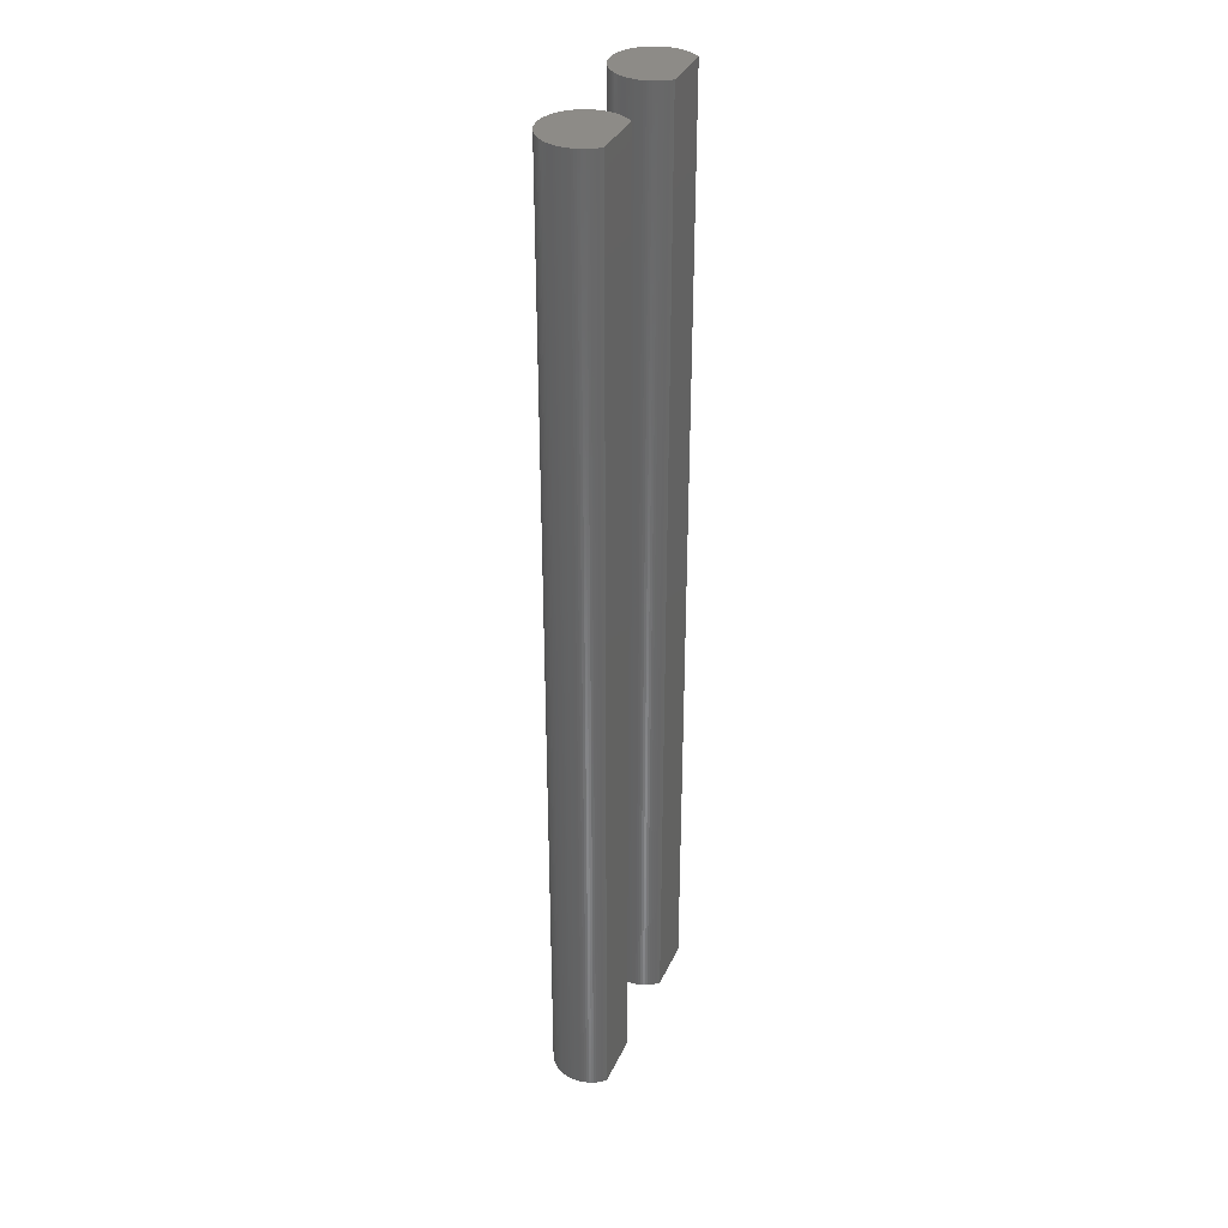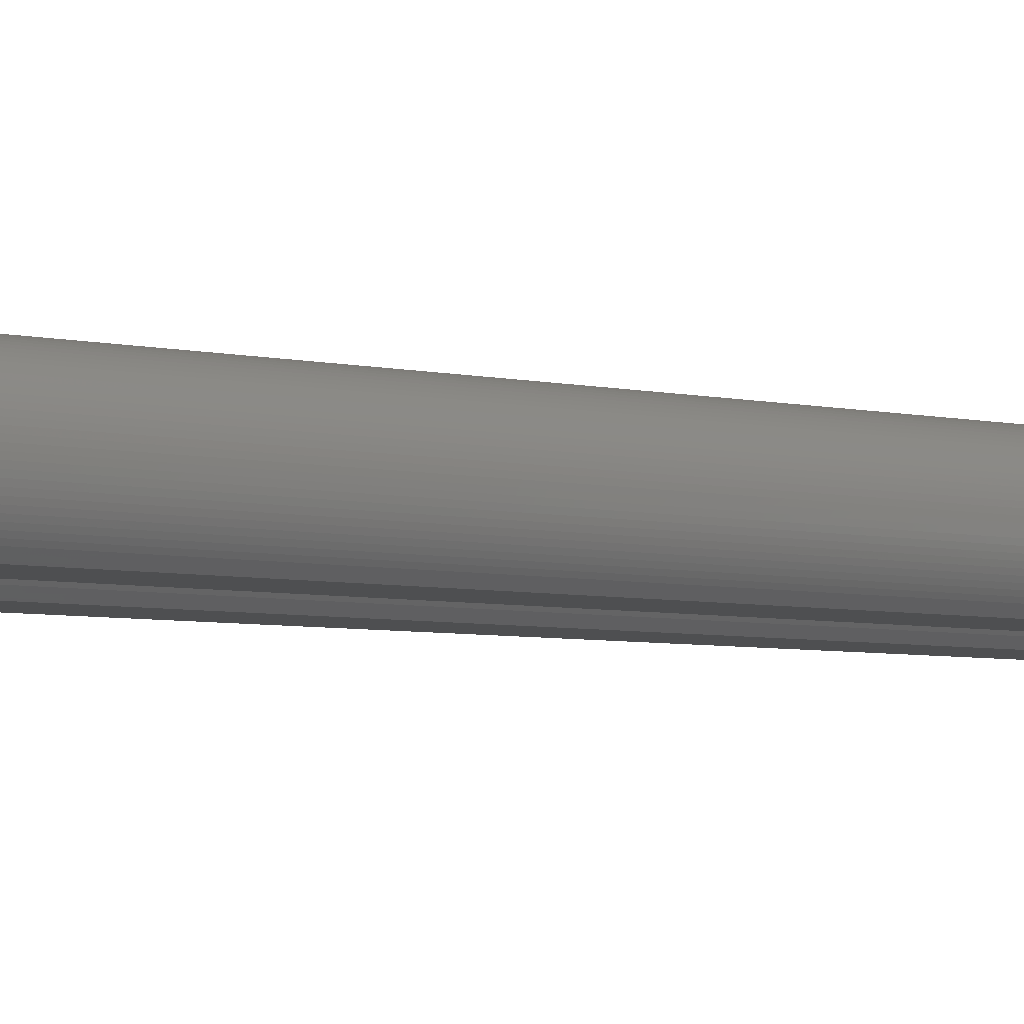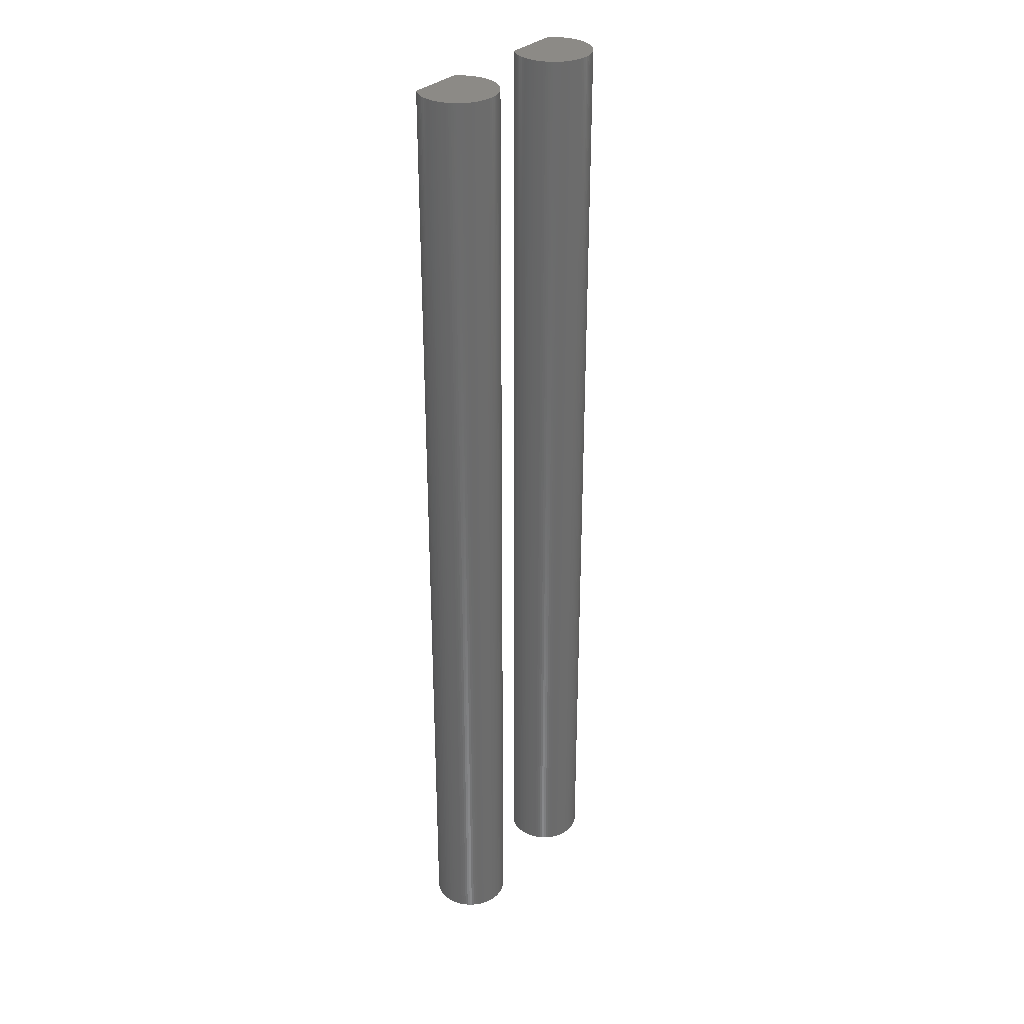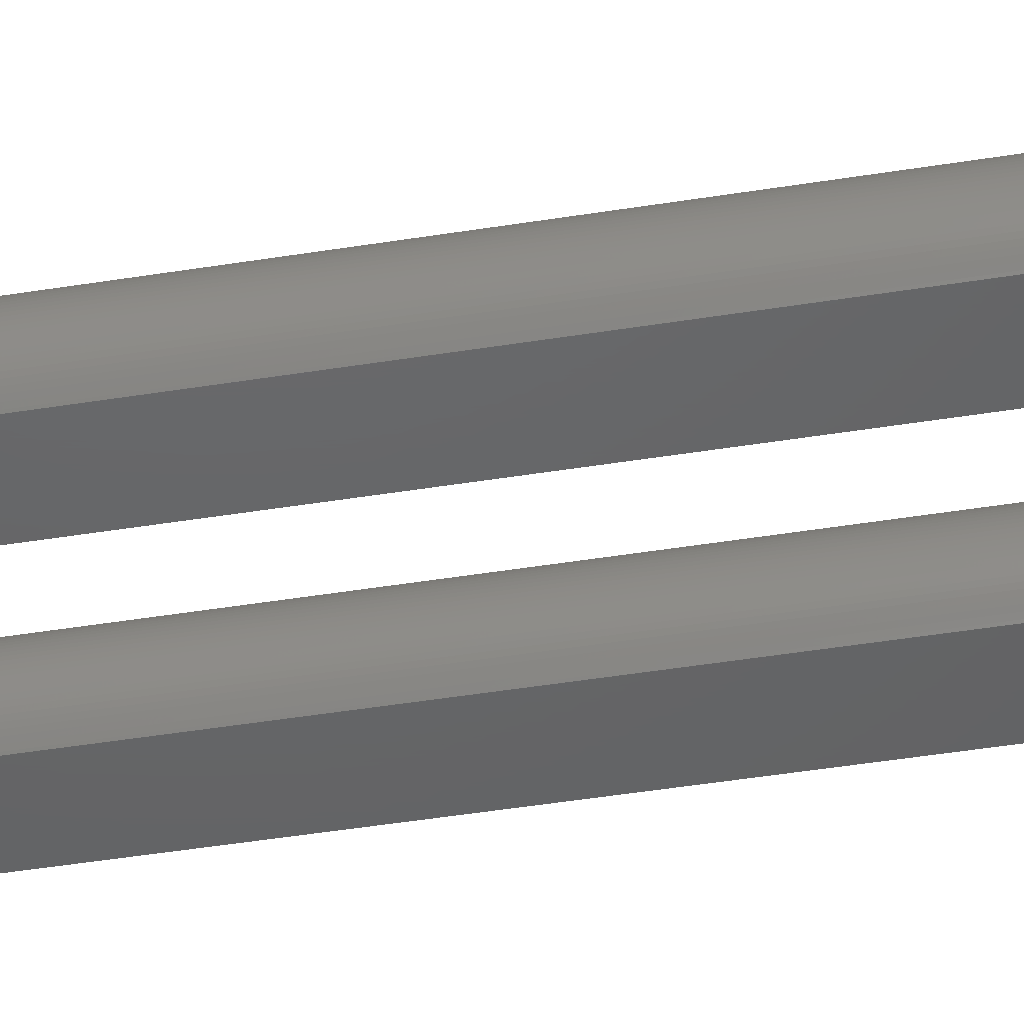
<metadata>
{"format":"stl","ext":"stl","renderer":"f3d","projection":"perspective","resolution":1024,"background":"white","views":[{"elev":34.7,"azim":112.0,"up":"+Y"},{"elev":-3.8,"azim":-135.2,"up":"+Z"},{"elev":32.0,"azim":-52.6,"up":"+Y"},{"elev":-46.0,"azim":-79.5,"up":"+Z"}]}
</metadata>
<code>
# stl→obj: 308 verts, 608 faces
v -17.25 50 6.718
v -17.01 -50 6.695
v -17.01 50 6.695
v -17.25 -50 6.718
v -13.57 -50 2.539
v -13.59 50 2.292
v -13.57 50 2.539
v -13.59 -50 2.292
v -13.56 -50 2.786
v -13.56 50 2.786
v -13.63 50 2.048
v -13.63 -50 2.048
v -13.68 50 1.806
v -13.68 -50 1.806
v -21.44 -50 2.786
v -21.43 50 3.033
v -21.44 50 2.786
v -21.43 -50 3.033
v -20.01 50 5.822
v -19.82 -50 5.974
v -19.82 50 5.974
v -20.01 -50 5.822
v -14.05 -50 4.684
v -13.94 50 4.464
v -14.05 50 4.684
v -13.94 -50 4.464
v -17.75 50 6.718
v -17.5 50 6.726
v -17.99 50 6.695
v -16.76 50 6.656
v -18.24 50 6.656
v -16.52 50 6.602
v -18.48 50 6.602
v -16.28 50 6.533
v -18.72 50 6.533
v -16.05 50 6.449
v -18.95 50 6.449
v -15.82 50 6.351
v -19.18 50 6.351
v -15.6 50 6.239
v -19.4 50 6.239
v -15.39 50 6.113
v -19.61 50 6.113
v -15.18 50 5.974
v -14.99 50 5.822
v -14.8 50 5.658
v -20.2 50 5.658
v -14.63 50 5.483
v -20.37 50 5.483
v -14.46 50 5.297
v -20.54 50 5.297
v -14.31 50 5.102
v -20.69 50 5.102
v -14.17 50 4.897
v -20.83 50 4.897
v -20.95 50 4.684
v -21.07 50 4.464
v -13.84 50 4.236
v -21.16 50 4.236
v -13.75 50 4.004
v -21.25 50 4.004
v -13.68 50 3.766
v -21.32 50 3.766
v -13.63 50 3.524
v -21.37 50 3.524
v -13.59 50 3.28
v -21.41 50 3.28
v -13.57 50 3.033
v -21.43 50 2.539
v -21.41 50 2.292
v -21.37 50 2.048
v -21.32 50 1.806
v -13.75 50 1.568
v -21.25 50 1.568
v -13.84 50 1.336
v -21.16 50 1.336
v -13.94 50 1.108
v -21.07 50 1.108
v -14.05 50 0.8879
v -20.95 50 0.8879
v -14.17 50 0.6748
v -20.83 50 0.6748
v -14.31 50 0.4701
v -20.69 50 0.4701
v -14.46 50 0.2745
v -20.54 50 0.2745
v -14.72 50 0
v -14.63 50 0.08888
v -20.28 50 0
v -20.37 50 0.08888
v -14.63 -50 5.483
v -14.46 -50 5.297
v -17.99 -50 6.695
v -18.24 -50 6.656
v -21.07 -50 1.108
v -21.16 -50 1.336
v -14.46 -50 0.2745
v -14.63 -50 0.08888
v -14.31 -50 0.4701
v -13.75 -50 1.568
v -13.84 -50 1.336
v -21.37 -50 3.524
v -21.32 -50 3.766
v -13.57 -50 3.033
v -19.61 -50 6.113
v -14.17 -50 0.6748
v -13.68 -50 3.766
v -13.63 -50 3.524
v -20.69 -50 5.102
v -20.54 -50 5.297
v -21.43 -50 2.539
v -13.84 -50 4.236
v -14.05 -50 0.8879
v -20.95 -50 4.684
v -20.83 -50 4.897
v -15.82 -50 6.351
v -16.05 -50 6.449
v -21.25 -50 4.004
v -14.31 -50 5.102
v -14.8 -50 5.658
v -17.5 -50 6.726
v -15.18 -50 5.974
v -15.39 -50 6.113
v -21.16 -50 4.236
v -20.54 -50 0.2745
v -20.69 -50 0.4701
v -14.17 -50 4.897
v -16.28 -50 6.533
v -16.76 -50 6.656
v -19.18 -50 6.351
v -19.4 -50 6.239
v -14.99 -50 5.822
v -18.95 -50 6.449
v -13.75 -50 4.004
v -14.72 -50 0
v -18.72 -50 6.533
v -21.37 -50 2.048
v -21.41 -50 2.292
v -13.59 -50 3.28
v -17.75 -50 6.718
v -18.48 -50 6.602
v -16.52 -50 6.602
v -15.6 -50 6.239
v -20.2 -50 5.658
v -20.37 -50 5.483
v -21.07 -50 4.464
v -21.41 -50 3.28
v -21.32 -50 1.806
v -21.25 -50 1.568
v -13.94 -50 1.108
v -20.95 -50 0.8879
v -20.83 -50 0.6748
v -20.28 -50 0
v -20.37 -50 0.08888
v -2.253 50 6.718
v -2.006 -50 6.695
v -2.006 50 6.695
v -2.253 -50 6.718
v 1.432 -50 2.539
v 1.409 50 2.292
v 1.432 50 2.539
v 1.409 -50 2.292
v 1.44 -50 2.786
v 1.44 50 2.786
v 1.37 50 2.048
v 1.37 -50 2.048
v 1.316 50 1.806
v 1.316 -50 1.806
v -6.44 -50 2.786
v -6.432 50 3.033
v -6.44 50 2.786
v -6.432 -50 3.033
v -5.011 50 5.822
v -4.816 -50 5.974
v -4.816 50 5.974
v -5.011 -50 5.822
v 0.9526 -50 4.684
v 1.065 50 4.464
v 0.9526 50 4.684
v 1.065 -50 4.464
v -2.747 50 6.718
v -2.5 50 6.726
v -2.994 50 6.695
v -1.762 50 6.656
v -3.238 50 6.656
v -1.52 50 6.602
v -3.48 50 6.602
v -1.282 50 6.533
v -3.718 50 6.533
v -1.05 50 6.449
v -3.95 50 6.449
v -0.8224 50 6.351
v -4.178 50 6.351
v -0.6019 50 6.239
v -4.398 50 6.239
v -0.3888 50 6.113
v -4.611 50 6.113
v -0.1841 50 5.974
v 0.01145 50 5.822
v 0.1971 50 5.658
v -5.197 50 5.658
v 0.3721 50 5.483
v -5.372 50 5.483
v 0.5358 50 5.297
v -5.536 50 5.297
v 0.6875 50 5.102
v -5.688 50 5.102
v 0.8267 50 4.897
v -5.827 50 4.897
v -5.953 50 4.684
v -6.065 50 4.464
v 1.163 50 4.236
v -6.163 50 4.236
v 1.247 50 4.004
v -6.247 50 4.004
v 1.316 50 3.766
v -6.316 50 3.766
v 1.37 50 3.524
v -6.37 50 3.524
v 1.409 50 3.28
v -6.409 50 3.28
v 1.432 50 3.033
v -6.432 50 2.539
v -6.409 50 2.292
v -6.37 50 2.048
v -6.316 50 1.806
v 1.247 50 1.568
v -6.247 50 1.568
v 1.163 50 1.336
v -6.163 50 1.336
v 1.065 50 1.108
v -6.065 50 1.108
v 0.9526 50 0.8879
v -5.953 50 0.8879
v 0.8267 50 0.6748
v -5.827 50 0.6748
v 0.6875 50 0.4701
v -5.688 50 0.4701
v 0.5358 50 0.2745
v -5.536 50 0.2745
v 0.2833 50 0
v 0.3721 50 0.08888
v -5.283 50 0
v -5.372 50 0.08888
v 0.3721 -50 5.483
v 0.5358 -50 5.297
v -2.994 -50 6.695
v -3.238 -50 6.656
v -6.065 -50 1.108
v -6.163 -50 1.336
v 0.5358 -50 0.2745
v 0.3721 -50 0.08888
v 0.6875 -50 0.4701
v 1.247 -50 1.568
v 1.163 -50 1.336
v -6.37 -50 3.524
v -6.316 -50 3.766
v 1.432 -50 3.033
v -4.611 -50 6.113
v 0.8267 -50 0.6748
v 1.316 -50 3.766
v 1.37 -50 3.524
v -5.688 -50 5.102
v -5.536 -50 5.297
v -6.432 -50 2.539
v 1.163 -50 4.236
v 0.9526 -50 0.8879
v -5.953 -50 4.684
v -5.827 -50 4.897
v -0.8224 -50 6.351
v -1.05 -50 6.449
v -6.247 -50 4.004
v 0.6875 -50 5.102
v 0.1971 -50 5.658
v -2.5 -50 6.726
v -0.1841 -50 5.974
v -0.3888 -50 6.113
v -6.163 -50 4.236
v -5.536 -50 0.2745
v -5.688 -50 0.4701
v 0.8267 -50 4.897
v -1.282 -50 6.533
v -1.762 -50 6.656
v -4.178 -50 6.351
v -4.398 -50 6.239
v 0.01145 -50 5.822
v -3.95 -50 6.449
v 1.247 -50 4.004
v 0.2833 -50 0
v -3.718 -50 6.533
v -6.37 -50 2.048
v -6.409 -50 2.292
v 1.409 -50 3.28
v -2.747 -50 6.718
v -3.48 -50 6.602
v -1.52 -50 6.602
v -0.6019 -50 6.239
v -5.197 -50 5.658
v -5.372 -50 5.483
v -6.065 -50 4.464
v -6.409 -50 3.28
v -6.316 -50 1.806
v -6.247 -50 1.568
v 1.065 -50 1.108
v -5.953 -50 0.8879
v -5.827 -50 0.6748
v -5.283 -50 0
v -5.372 -50 0.08888
f 1 2 3
f 2 1 4
f 5 6 7
f 6 5 8
f 9 7 10
f 7 9 5
f 8 11 6
f 11 8 12
f 12 13 11
f 13 12 14
f 15 16 17
f 16 15 18
f 19 20 21
f 20 19 22
f 23 24 25
f 24 23 26
f 1 27 28
f 3 27 1
f 3 29 27
f 30 29 3
f 30 31 29
f 32 31 30
f 32 33 31
f 34 33 32
f 34 35 33
f 36 35 34
f 36 37 35
f 38 37 36
f 38 39 37
f 40 39 38
f 40 41 39
f 42 41 40
f 42 43 41
f 44 43 42
f 44 21 43
f 45 21 44
f 45 19 21
f 46 19 45
f 46 47 19
f 48 47 46
f 48 49 47
f 50 49 48
f 50 51 49
f 52 51 50
f 52 53 51
f 54 53 52
f 54 55 53
f 25 55 54
f 25 56 55
f 24 56 25
f 24 57 56
f 58 57 24
f 58 59 57
f 60 59 58
f 60 61 59
f 62 61 60
f 62 63 61
f 64 63 62
f 64 65 63
f 66 65 64
f 66 67 65
f 68 67 66
f 68 16 67
f 10 16 68
f 10 17 16
f 7 17 10
f 7 69 17
f 6 69 7
f 6 70 69
f 11 70 6
f 11 71 70
f 13 71 11
f 13 72 71
f 73 72 13
f 73 74 72
f 75 74 73
f 75 76 74
f 77 76 75
f 77 78 76
f 79 78 77
f 79 80 78
f 81 80 79
f 81 82 80
f 83 82 81
f 83 84 82
f 85 84 83
f 85 86 84
f 87 85 88
f 85 87 86
f 89 86 87
f 86 89 90
f 91 50 48
f 50 91 92
f 31 93 29
f 93 31 94
f 95 76 78
f 76 95 96
f 97 88 85
f 88 97 98
f 99 85 83
f 85 99 97
f 100 75 73
f 75 100 101
f 102 63 65
f 63 102 103
f 104 10 68
f 10 104 9
f 21 105 43
f 105 21 20
f 106 83 81
f 83 106 99
f 107 64 62
f 64 107 108
f 109 51 53
f 51 109 110
f 111 17 69
f 17 111 15
f 26 58 24
f 58 26 112
f 113 81 79
f 81 113 106
f 114 55 56
f 55 114 115
f 36 116 38
f 116 36 117
f 103 61 63
f 61 103 118
f 92 52 50
f 52 92 119
f 46 91 48
f 91 46 120
f 28 4 1
f 4 28 121
f 42 122 44
f 122 42 123
f 118 59 61
f 59 118 124
f 125 84 86
f 84 125 126
f 14 73 13
f 73 14 100
f 127 25 54
f 25 127 23
f 34 117 36
f 117 34 128
f 3 129 30
f 129 3 2
f 41 130 39
f 130 41 131
f 44 132 45
f 132 44 122
f 39 133 37
f 133 39 130
f 112 60 58
f 60 112 134
f 134 62 60
f 62 134 107
f 115 53 55
f 53 115 109
f 135 88 98
f 88 135 87
f 37 136 35
f 136 37 133
f 137 70 71
f 70 137 138
f 108 66 64
f 66 108 139
f 139 68 66
f 68 139 104
f 140 4 121
f 93 4 140
f 93 2 4
f 94 2 93
f 94 129 2
f 141 129 94
f 141 142 129
f 136 142 141
f 136 128 142
f 133 128 136
f 133 117 128
f 130 117 133
f 130 116 117
f 131 116 130
f 131 143 116
f 105 143 131
f 105 123 143
f 20 123 105
f 20 122 123
f 22 122 20
f 22 132 122
f 144 132 22
f 144 120 132
f 145 120 144
f 145 91 120
f 110 91 145
f 110 92 91
f 109 92 110
f 109 119 92
f 115 119 109
f 115 127 119
f 114 127 115
f 114 23 127
f 146 23 114
f 146 26 23
f 124 26 146
f 124 112 26
f 118 112 124
f 118 134 112
f 103 134 118
f 103 107 134
f 102 107 103
f 102 108 107
f 147 108 102
f 147 139 108
f 18 139 147
f 18 104 139
f 15 104 18
f 15 9 104
f 111 9 15
f 111 5 9
f 138 5 111
f 138 8 5
f 137 8 138
f 137 12 8
f 148 12 137
f 148 14 12
f 149 14 148
f 149 100 14
f 96 100 149
f 96 101 100
f 95 101 96
f 95 150 101
f 151 150 95
f 151 113 150
f 152 113 151
f 152 106 113
f 126 106 152
f 126 99 106
f 125 99 126
f 125 97 99
f 153 125 154
f 125 153 97
f 135 97 153
f 97 135 98
f 30 142 32
f 142 30 129
f 18 67 16
f 67 18 147
f 154 86 90
f 86 154 125
f 124 57 59
f 57 124 146
f 101 77 75
f 77 101 150
f 150 79 77
f 79 150 113
f 148 71 72
f 71 148 137
f 153 90 89
f 90 153 154
f 45 120 46
f 120 45 132
f 152 80 82
f 80 152 151
f 146 56 57
f 56 146 114
f 147 65 67
f 65 147 102
f 43 131 41
f 131 43 105
f 47 22 19
f 22 47 144
f 38 143 40
f 143 38 116
f 151 78 80
f 78 151 95
f 126 82 84
f 82 126 152
f 110 49 51
f 49 110 145
f 96 74 76
f 74 96 149
f 32 128 34
f 128 32 142
f 33 94 31
f 94 33 141
f 149 72 74
f 72 149 148
f 145 47 49
f 47 145 144
f 29 140 27
f 140 29 93
f 40 123 42
f 123 40 143
f 138 69 70
f 69 138 111
f 119 54 52
f 54 119 127
f 27 121 28
f 121 27 140
f 35 141 33
f 141 35 136
f 153 87 135
f 87 153 89
f 155 156 157
f 156 155 158
f 159 160 161
f 160 159 162
f 163 161 164
f 161 163 159
f 162 165 160
f 165 162 166
f 166 167 165
f 167 166 168
f 169 170 171
f 170 169 172
f 173 174 175
f 174 173 176
f 177 178 179
f 178 177 180
f 155 181 182
f 157 181 155
f 157 183 181
f 184 183 157
f 184 185 183
f 186 185 184
f 186 187 185
f 188 187 186
f 188 189 187
f 190 189 188
f 190 191 189
f 192 191 190
f 192 193 191
f 194 193 192
f 194 195 193
f 196 195 194
f 196 197 195
f 198 197 196
f 198 175 197
f 199 175 198
f 199 173 175
f 200 173 199
f 200 201 173
f 202 201 200
f 202 203 201
f 204 203 202
f 204 205 203
f 206 205 204
f 206 207 205
f 208 207 206
f 208 209 207
f 179 209 208
f 179 210 209
f 178 210 179
f 178 211 210
f 212 211 178
f 212 213 211
f 214 213 212
f 214 215 213
f 216 215 214
f 216 217 215
f 218 217 216
f 218 219 217
f 220 219 218
f 220 221 219
f 222 221 220
f 222 170 221
f 164 170 222
f 164 171 170
f 161 171 164
f 161 223 171
f 160 223 161
f 160 224 223
f 165 224 160
f 165 225 224
f 167 225 165
f 167 226 225
f 227 226 167
f 227 228 226
f 229 228 227
f 229 230 228
f 231 230 229
f 231 232 230
f 233 232 231
f 233 234 232
f 235 234 233
f 235 236 234
f 237 236 235
f 237 238 236
f 239 238 237
f 239 240 238
f 241 239 242
f 239 241 240
f 243 240 241
f 240 243 244
f 245 204 202
f 204 245 246
f 185 247 183
f 247 185 248
f 249 230 232
f 230 249 250
f 251 242 239
f 242 251 252
f 253 239 237
f 239 253 251
f 254 229 227
f 229 254 255
f 256 217 219
f 217 256 257
f 258 164 222
f 164 258 163
f 175 259 197
f 259 175 174
f 260 237 235
f 237 260 253
f 261 218 216
f 218 261 262
f 263 205 207
f 205 263 264
f 265 171 223
f 171 265 169
f 180 212 178
f 212 180 266
f 267 235 233
f 235 267 260
f 268 209 210
f 209 268 269
f 190 270 192
f 270 190 271
f 257 215 217
f 215 257 272
f 246 206 204
f 206 246 273
f 200 245 202
f 245 200 274
f 182 158 155
f 158 182 275
f 196 276 198
f 276 196 277
f 272 213 215
f 213 272 278
f 279 238 240
f 238 279 280
f 168 227 167
f 227 168 254
f 281 179 208
f 179 281 177
f 188 271 190
f 271 188 282
f 157 283 184
f 283 157 156
f 195 284 193
f 284 195 285
f 198 286 199
f 286 198 276
f 193 287 191
f 287 193 284
f 266 214 212
f 214 266 288
f 288 216 214
f 216 288 261
f 269 207 209
f 207 269 263
f 289 242 252
f 242 289 241
f 191 290 189
f 290 191 287
f 291 224 225
f 224 291 292
f 262 220 218
f 220 262 293
f 293 222 220
f 222 293 258
f 294 158 275
f 247 158 294
f 247 156 158
f 248 156 247
f 248 283 156
f 295 283 248
f 295 296 283
f 290 296 295
f 290 282 296
f 287 282 290
f 287 271 282
f 284 271 287
f 284 270 271
f 285 270 284
f 285 297 270
f 259 297 285
f 259 277 297
f 174 277 259
f 174 276 277
f 176 276 174
f 176 286 276
f 298 286 176
f 298 274 286
f 299 274 298
f 299 245 274
f 264 245 299
f 264 246 245
f 263 246 264
f 263 273 246
f 269 273 263
f 269 281 273
f 268 281 269
f 268 177 281
f 300 177 268
f 300 180 177
f 278 180 300
f 278 266 180
f 272 266 278
f 272 288 266
f 257 288 272
f 257 261 288
f 256 261 257
f 256 262 261
f 301 262 256
f 301 293 262
f 172 293 301
f 172 258 293
f 169 258 172
f 169 163 258
f 265 163 169
f 265 159 163
f 292 159 265
f 292 162 159
f 291 162 292
f 291 166 162
f 302 166 291
f 302 168 166
f 303 168 302
f 303 254 168
f 250 254 303
f 250 255 254
f 249 255 250
f 249 304 255
f 305 304 249
f 305 267 304
f 306 267 305
f 306 260 267
f 280 260 306
f 280 253 260
f 279 253 280
f 279 251 253
f 307 279 308
f 279 307 251
f 289 251 307
f 251 289 252
f 184 296 186
f 296 184 283
f 172 221 170
f 221 172 301
f 308 240 244
f 240 308 279
f 278 211 213
f 211 278 300
f 255 231 229
f 231 255 304
f 304 233 231
f 233 304 267
f 302 225 226
f 225 302 291
f 308 243 307
f 243 308 244
f 199 274 200
f 274 199 286
f 306 234 236
f 234 306 305
f 300 210 211
f 210 300 268
f 301 219 221
f 219 301 256
f 197 285 195
f 285 197 259
f 201 176 173
f 176 201 298
f 192 297 194
f 297 192 270
f 305 232 234
f 232 305 249
f 280 236 238
f 236 280 306
f 264 203 205
f 203 264 299
f 250 228 230
f 228 250 303
f 186 282 188
f 282 186 296
f 187 248 185
f 248 187 295
f 303 226 228
f 226 303 302
f 203 298 201
f 298 203 299
f 183 294 181
f 294 183 247
f 194 277 196
f 277 194 297
f 292 223 224
f 223 292 265
f 273 208 206
f 208 273 281
f 181 275 182
f 275 181 294
f 189 295 187
f 295 189 290
f 307 241 289
f 241 307 243

</code>
